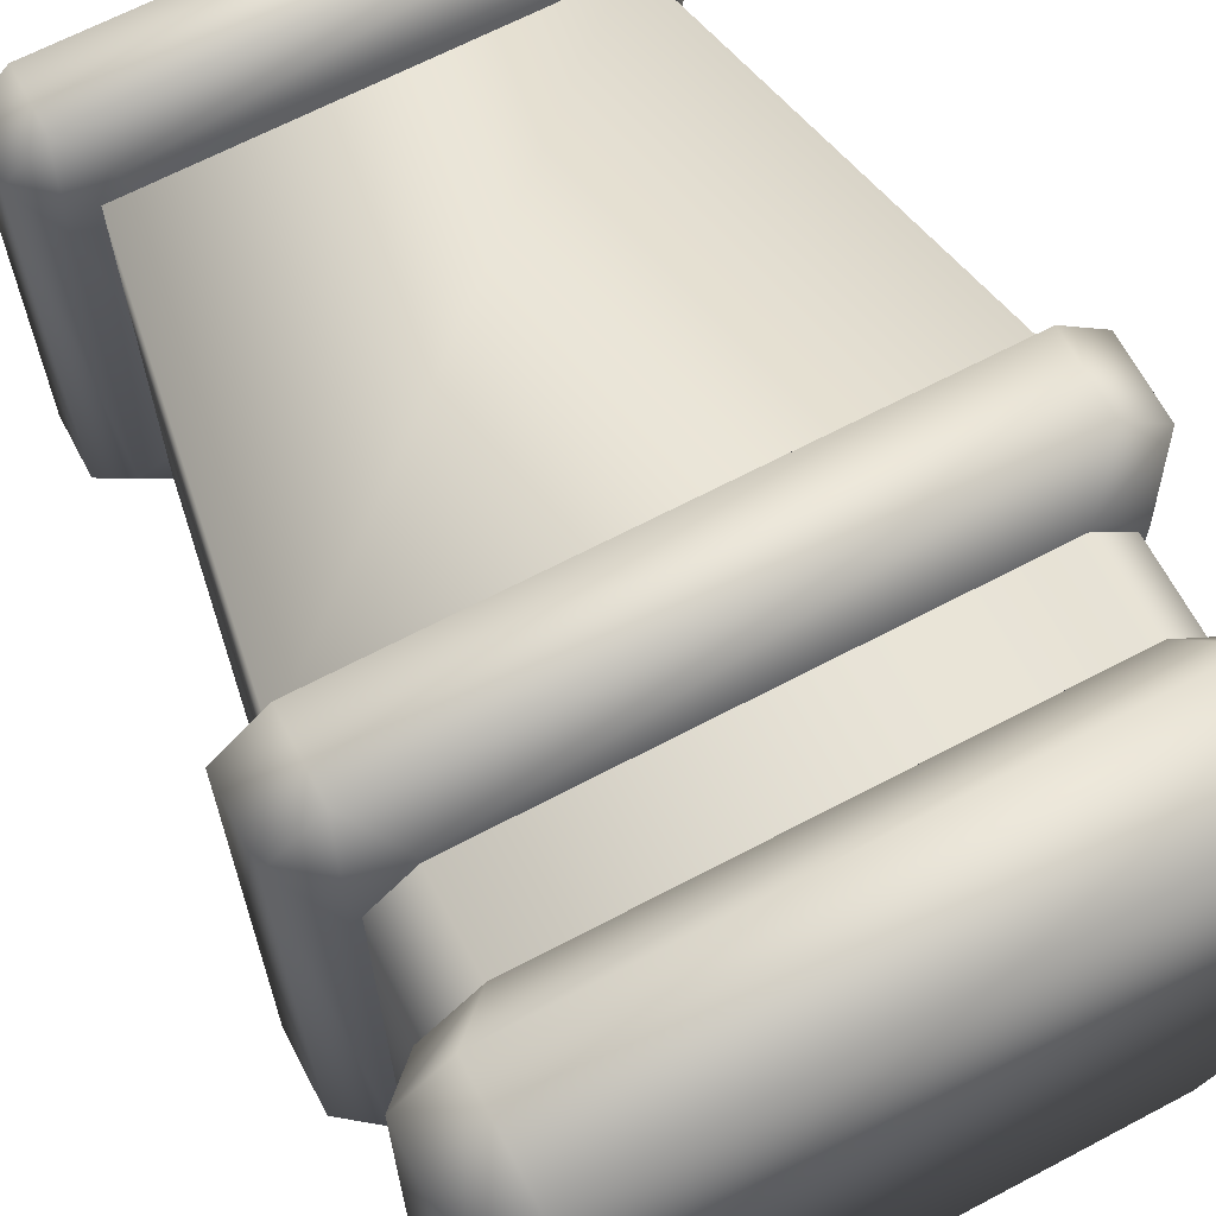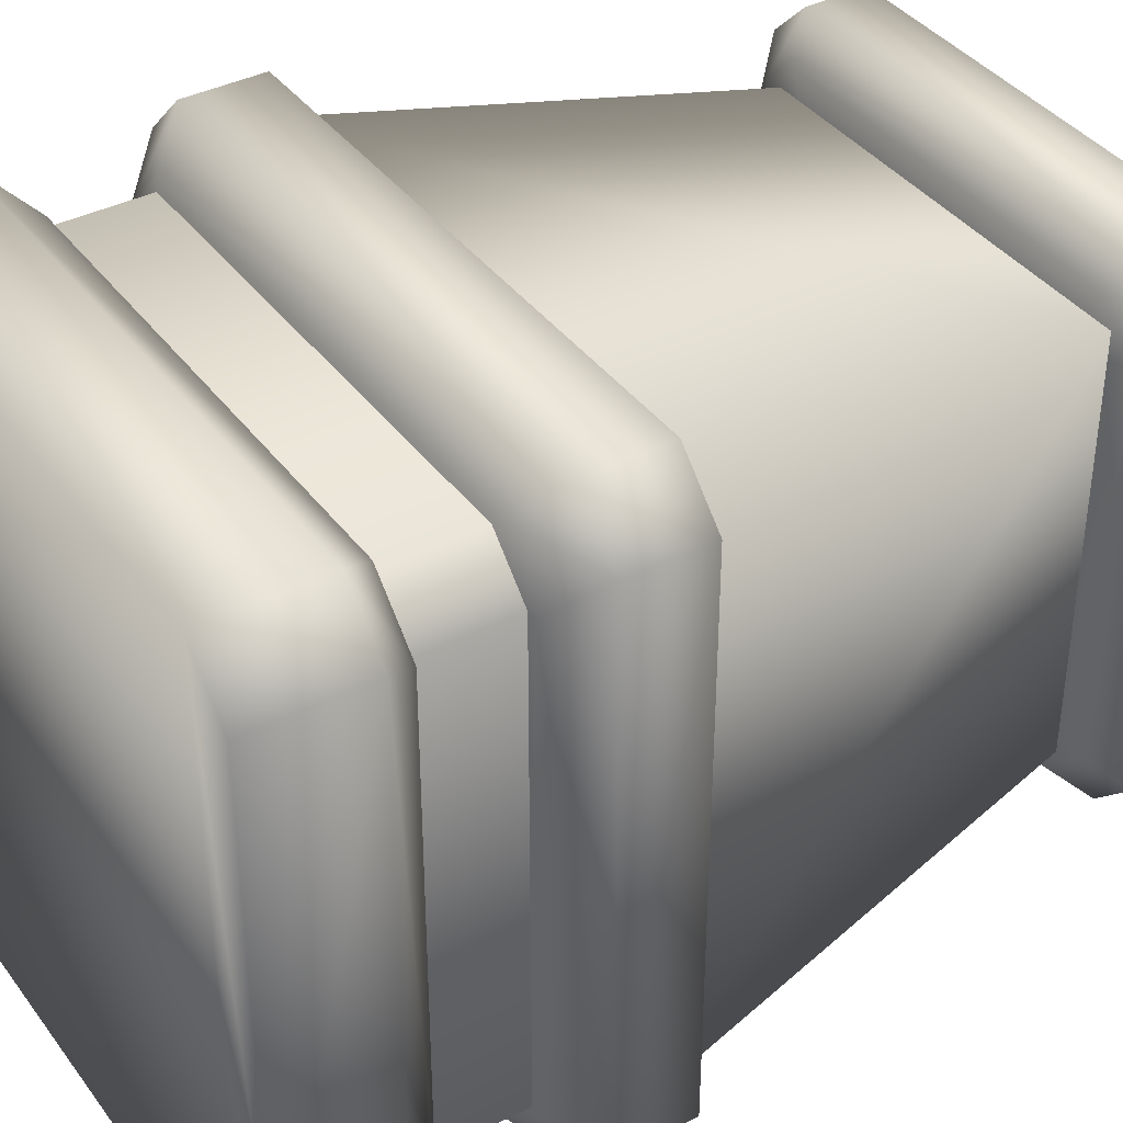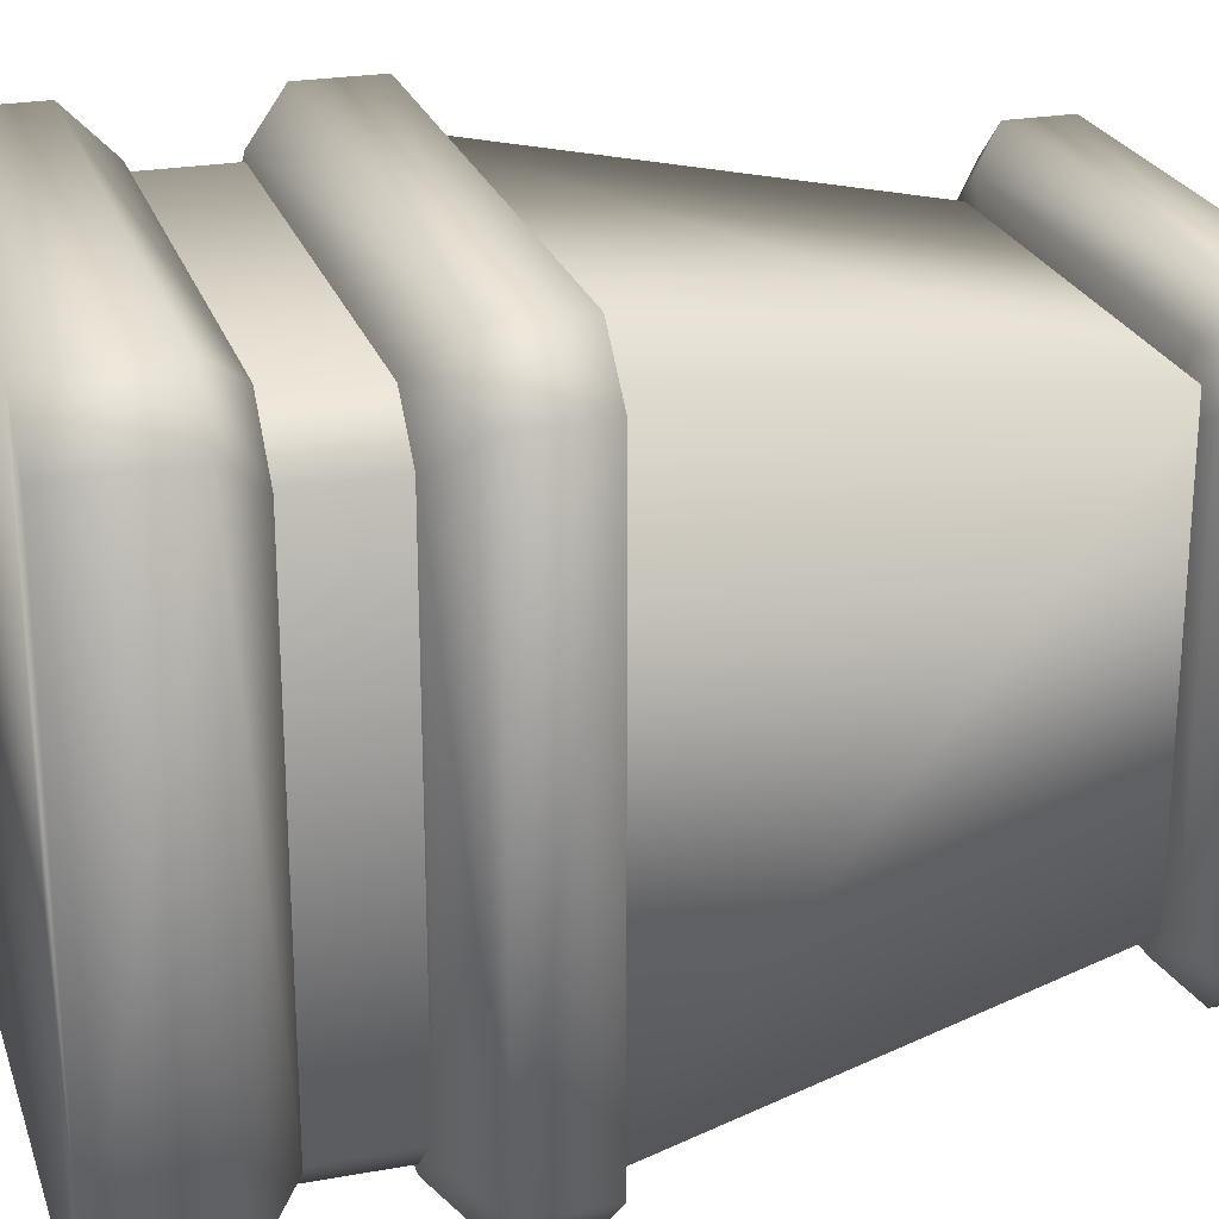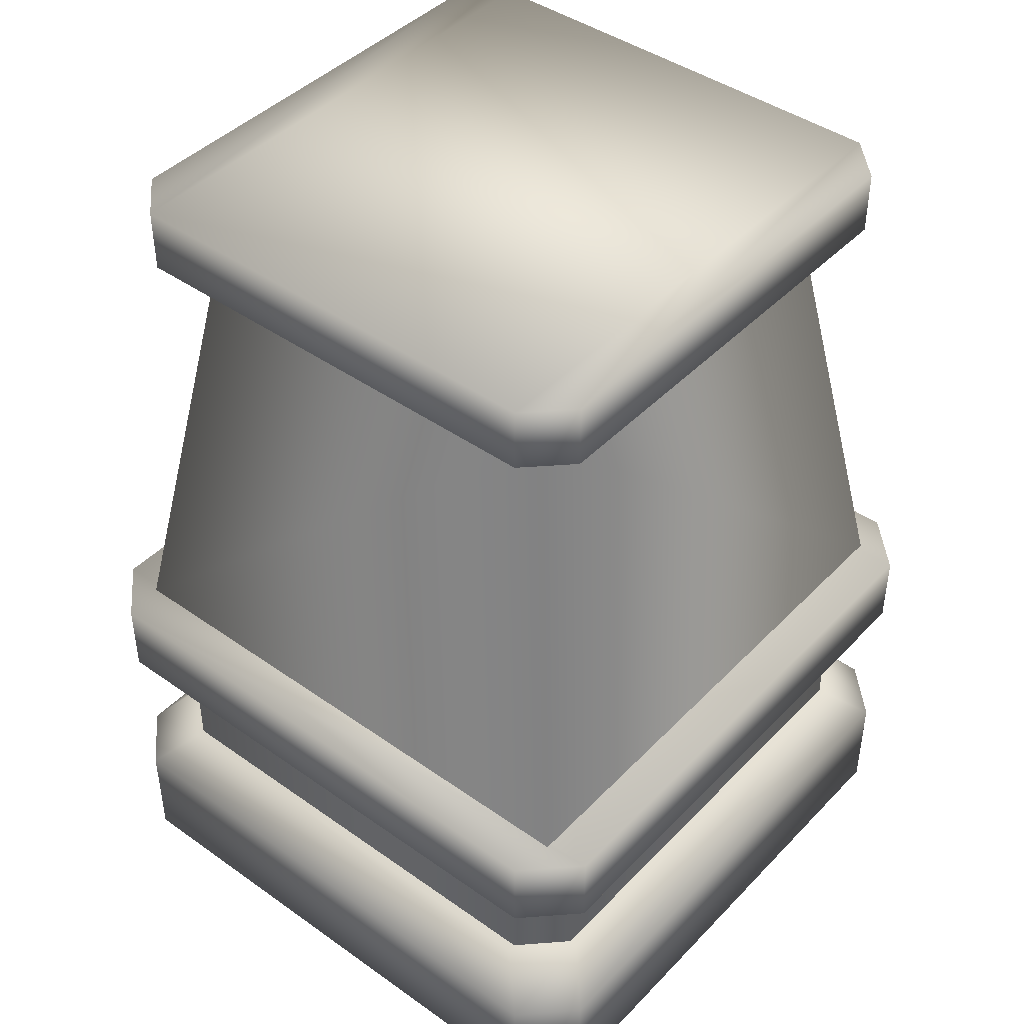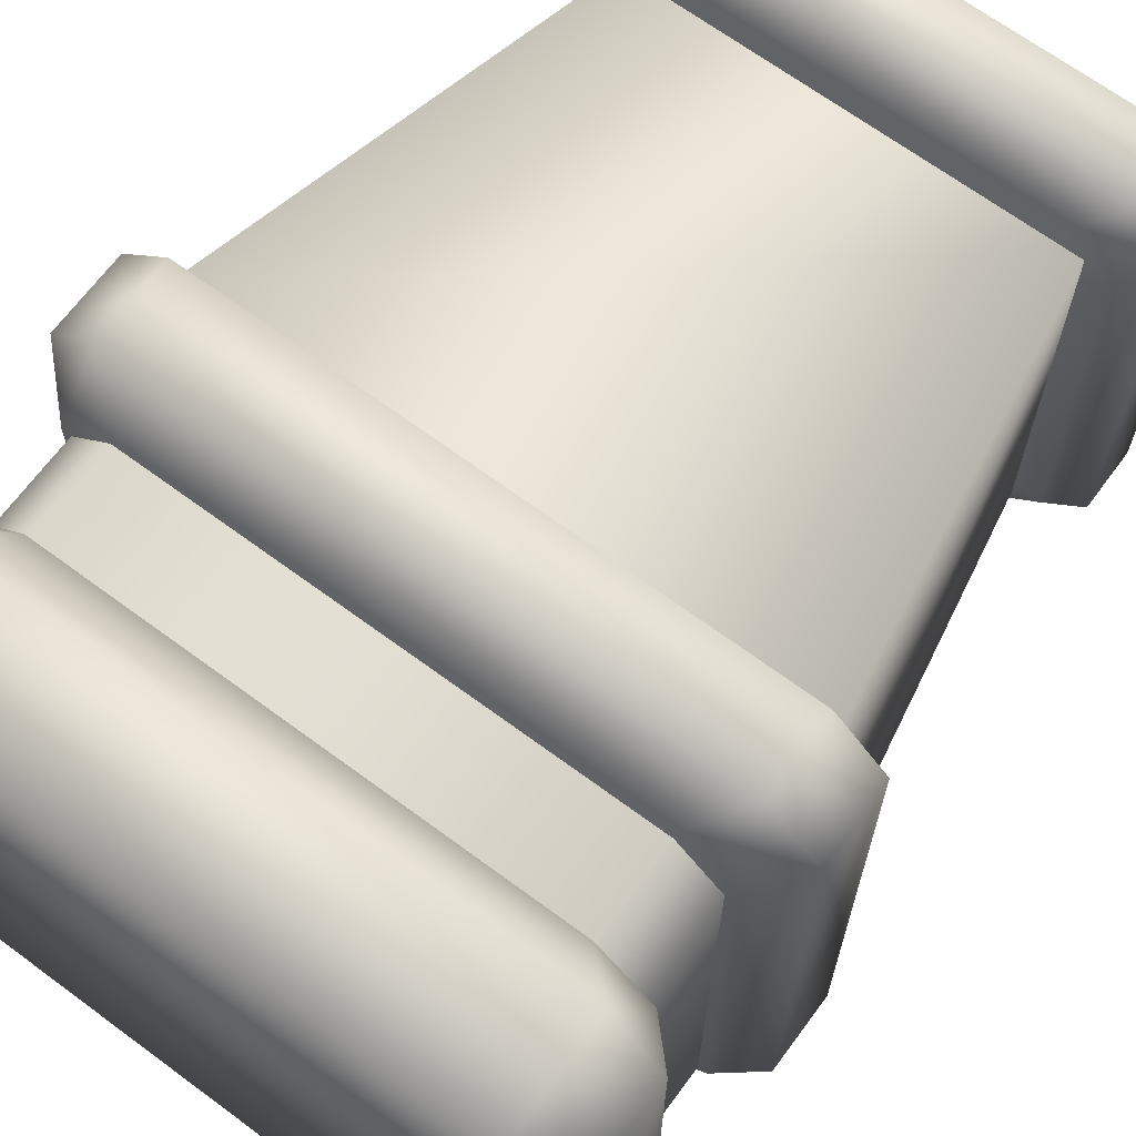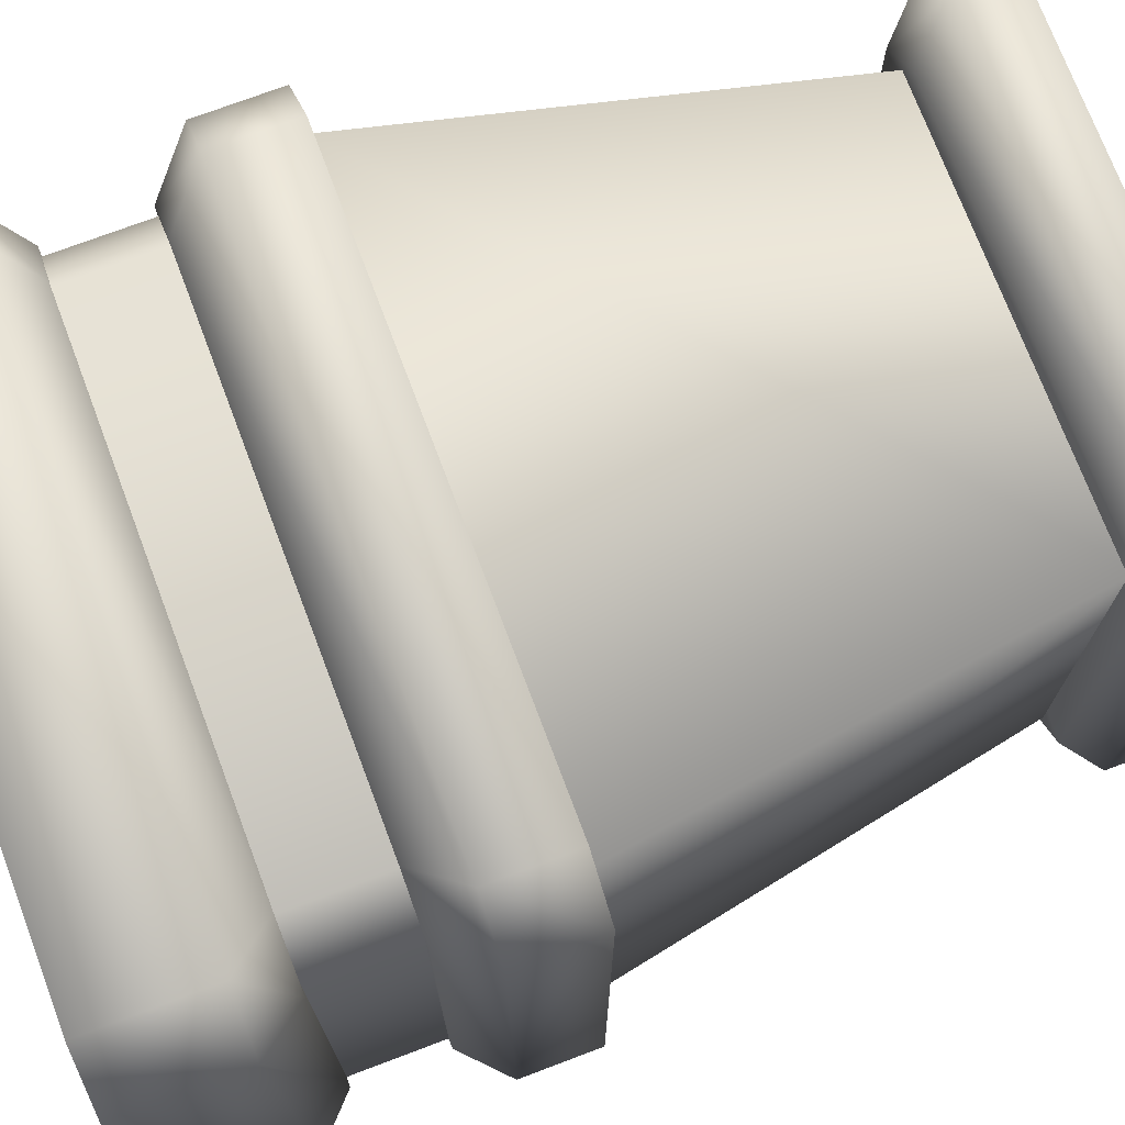
<metadata>
{"format":"obj","ext":"obj","renderer":"f3d","projection":"perspective","resolution":1024,"background":"white","views":[{"elev":66.3,"azim":-27.9,"up":"+Z"},{"elev":38.8,"azim":57.4,"up":"+Z"},{"elev":24.3,"azim":73.4,"up":"+Z"},{"elev":43.3,"azim":39.9,"up":"+Y"},{"elev":67.6,"azim":36.5,"up":"+Z"},{"elev":73.5,"azim":69.3,"up":"+Z"}]}
</metadata>
<code>
g Area_Common_Build_Plinth_E_01_Col
v 0.9196 -0.2346 1.086
v -0.9196 -0.2346 -1.086
v -0.9196 -0.2346 1.086
v 0.9196 -0.2346 -1.086
v -0.9196 0.1303 1.086
v 0.9196 0.1303 1.086
v 0.9196 0.1303 -1.086
v -0.9196 0.1303 -1.086
v 0.791 0.2678 0.9618
v -0.791 0.2678 0.9618
v -0.791 0.2678 -0.9618
v 0.791 0.2678 -0.9618
v 1.086 0.1303 0.9196
v 1.086 -0.2346 0.9196
v 1.086 -0.2346 -0.9196
v 1.086 0.1303 -0.9196
v 0.9618 0.2678 -0.791
v 0.9618 0.2678 0.791
v -1.086 0.1303 0.9196
v -0.9618 0.2678 0.791
v -1.086 0.1303 -0.9196
v -1.086 -0.2346 0.9196
v -1.086 -0.2346 -0.9196
v -0.9618 0.2678 -0.791
v 0.6549 0.2678 -0.6549
v 0.6549 0.2678 0.6549
v -0.6549 0.2678 0.6549
v -0.6549 0.2678 -0.6549
v 0.9323 0.2589 -0.7897
v 0.9323 0.5745 0.7897
v 0.9323 0.5745 -0.7897
v 0.9323 0.2589 0.7897
v 0.7897 0.2589 0.9323
v 0.7897 0.5745 0.9323
v -0.7897 0.5745 0.9323
v -0.7897 0.2589 0.9323
v -0.9323 0.2589 0.7897
v -0.9323 0.5745 0.7897
v -0.9323 0.5745 -0.7897
v -0.9323 0.2589 -0.7897
v -0.7897 0.2589 -0.9323
v -0.7897 0.5745 -0.9323
v 0.7897 0.5745 -0.9323
v 0.7897 0.2589 -0.9323
v -1.086 0.9583 -0.9196
v 1.086 0.9583 0.9196
v -1.086 0.9583 0.9196
v 1.086 0.9583 -0.9196
v -1.086 0.6998 0.9196
v -1.086 0.6998 -0.9196
v 1.086 0.6998 -0.9196
v 1.086 0.6998 0.9196
v -0.9618 0.5623 -0.791
v -0.9618 0.5623 0.791
v 0.9618 0.5623 0.791
v 0.9618 0.5623 -0.791
v -0.9196 0.6998 -1.086
v -0.9196 0.9583 -1.086
v 0.9196 0.9583 -1.086
v 0.9196 0.6998 -1.086
v 0.791 0.5623 -0.9618
v -0.791 0.5623 -0.9618
v -0.9196 0.6998 1.086
v -0.791 0.5623 0.9618
v 0.9196 0.6998 1.086
v -0.9196 0.9583 1.086
v 0.9196 0.9583 1.086
v 0.791 0.5623 0.9618
v 0.6549 0.5623 -0.6549
v -0.6549 0.5623 -0.6549
v -0.6549 0.5623 0.6549
v 0.6549 0.5623 0.6549
v -0.6893 2.433 0.6893
v 0.6893 2.433 0.6893
v -0.9414 0.9509 0.9414
v 0.9414 0.9509 0.9414
v 0.9414 0.9509 -0.9414
v 0.6893 2.433 -0.6893
v -0.6893 2.433 -0.6893
v -0.9414 0.9509 -0.9414
v -0.749 2.723 0.8842
v 0.749 2.723 -0.8842
v 0.749 2.723 0.8842
v -0.749 2.723 -0.8842
v 0.749 2.513 0.8842
v -0.749 2.513 0.8842
v -0.749 2.513 -0.8842
v 0.749 2.513 -0.8842
v -0.6443 2.401 0.7834
v 0.6443 2.401 0.7834
v 0.6443 2.401 -0.7834
v -0.6443 2.401 -0.7834
v -0.8842 2.513 0.749
v -0.8842 2.723 0.749
v -0.8842 2.723 -0.749
v -0.8842 2.513 -0.749
v -0.7834 2.401 -0.6443
v -0.7834 2.401 0.6443
v 0.8842 2.513 0.749
v 0.7834 2.401 0.6443
v 0.8842 2.513 -0.749
v 0.8842 2.723 0.749
v 0.8842 2.723 -0.749
v 0.7834 2.401 -0.6443
v -0.5335 2.401 -0.5335
v -0.5335 2.401 0.5335
v 0.5335 2.401 0.5335
v 0.5335 2.401 -0.5335
g Area_Common_Build_Plinth_E_01_Col_0
f 3 2 1
f 4 1 2
f 3 1 5
f 6 5 1
f 4 2 7
f 8 7 2
f 6 9 5
f 10 5 9
f 8 11 7
f 12 7 11
f 6 1 13
f 14 13 1
f 14 15 13
f 4 7 15
f 4 15 1
f 14 1 15
f 16 13 15
f 16 15 7
f 7 12 16
f 16 17 13
f 17 16 12
f 18 13 17
f 9 6 18
f 13 18 6
f 5 10 19
f 20 19 10
f 19 20 21
f 19 21 22
f 23 22 21
f 24 21 20
f 23 21 2
f 23 2 22
f 8 2 21
f 11 8 24
f 21 24 8
f 19 22 5
f 3 5 22
f 3 22 2
f 17 25 18
f 26 18 25
f 18 26 9
f 9 26 10
f 27 10 26
f 20 27 24
f 10 27 20
f 28 24 27
f 25 12 28
f 12 25 17
f 11 28 12
f 24 28 11
f 31 30 29
f 32 29 30
f 32 30 33
f 34 33 30
f 34 35 33
f 36 33 35
f 36 35 37
f 38 37 35
f 38 39 37
f 40 37 39
f 40 39 41
f 42 41 39
f 42 43 41
f 31 29 43
f 44 41 43
f 44 43 29
f 47 46 45
f 48 45 46
f 47 45 49
f 50 49 45
f 48 46 51
f 52 51 46
f 50 53 49
f 54 49 53
f 52 55 51
f 56 51 55
f 50 45 57
f 58 57 45
f 58 59 57
f 48 51 59
f 48 59 45
f 58 45 59
f 60 57 59
f 60 59 51
f 51 56 60
f 60 61 57
f 61 60 56
f 62 57 61
f 53 50 62
f 57 62 50
f 49 54 63
f 64 63 54
f 63 64 65
f 63 65 66
f 67 66 65
f 68 65 64
f 67 65 46
f 67 46 66
f 52 46 65
f 55 52 68
f 65 68 52
f 63 66 49
f 47 49 66
f 47 66 46
f 61 69 62
f 70 62 69
f 62 70 53
f 53 70 54
f 71 54 70
f 64 71 68
f 54 71 64
f 72 68 71
f 69 56 72
f 56 69 61
f 55 72 56
f 68 72 55
f 75 74 73
f 76 74 75
f 76 77 74
f 78 74 77
f 77 79 78
f 73 79 75
f 80 75 79
f 80 79 77
f 83 82 81
f 84 81 82
f 83 81 85
f 86 85 81
f 84 82 87
f 88 87 82
f 86 89 85
f 90 85 89
f 88 91 87
f 92 87 91
f 86 81 93
f 94 93 81
f 94 95 93
f 84 87 95
f 84 95 81
f 94 81 95
f 96 93 95
f 96 95 87
f 87 92 96
f 96 97 93
f 97 96 92
f 98 93 97
f 89 86 98
f 93 98 86
f 85 90 99
f 100 99 90
f 99 100 101
f 99 101 102
f 103 102 101
f 104 101 100
f 103 101 82
f 103 82 102
f 88 82 101
f 91 88 104
f 101 104 88
f 99 102 85
f 83 85 102
f 83 102 82
f 97 105 98
f 106 98 105
f 98 106 89
f 89 106 90
f 107 90 106
f 100 107 104
f 90 107 100
f 108 104 107
f 105 92 108
f 92 105 97
f 91 108 92
f 104 108 91

</code>
